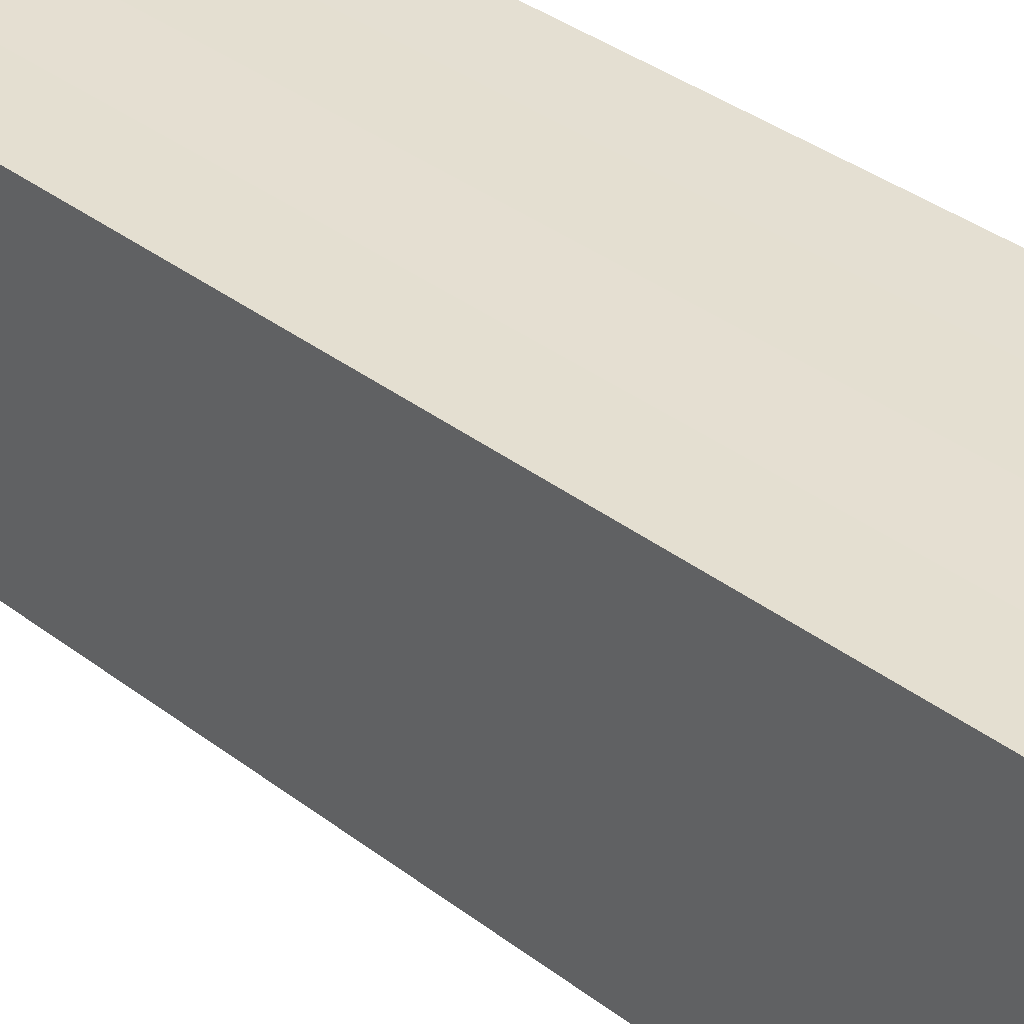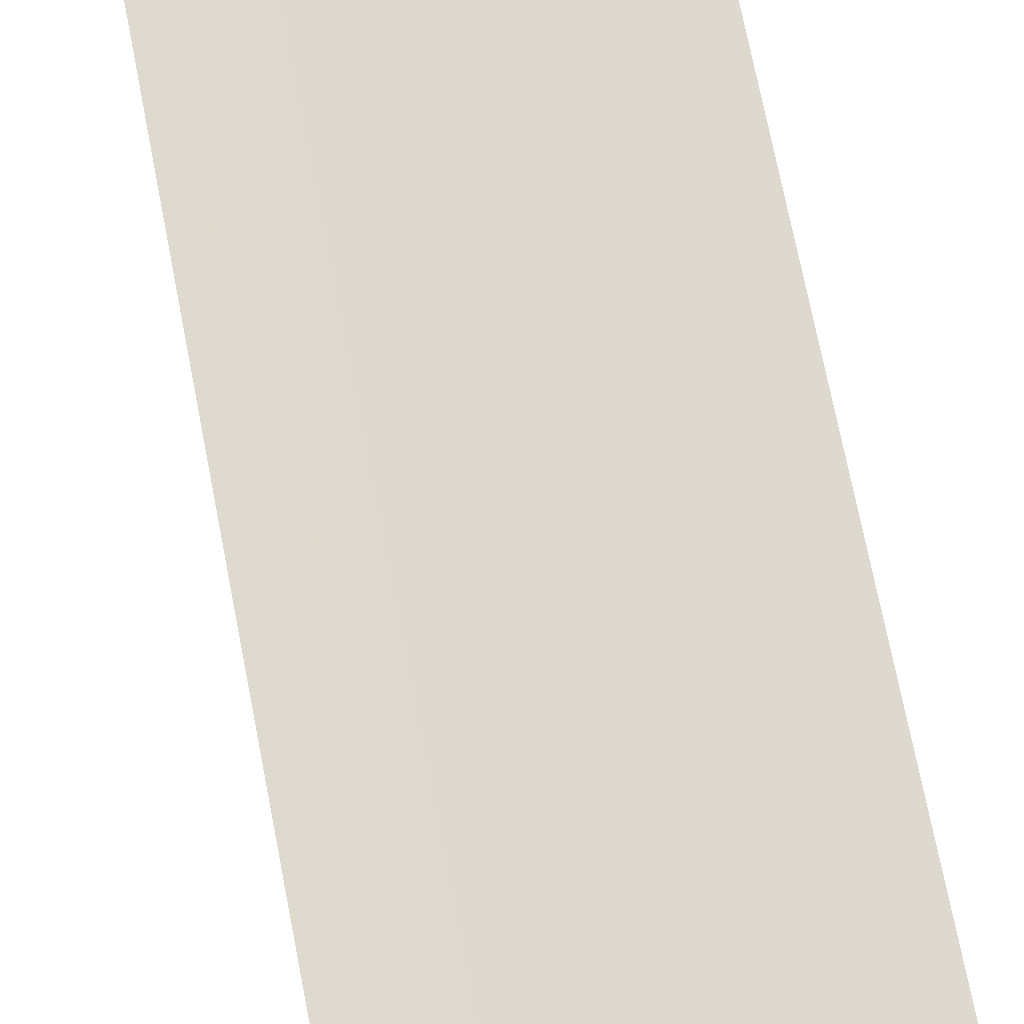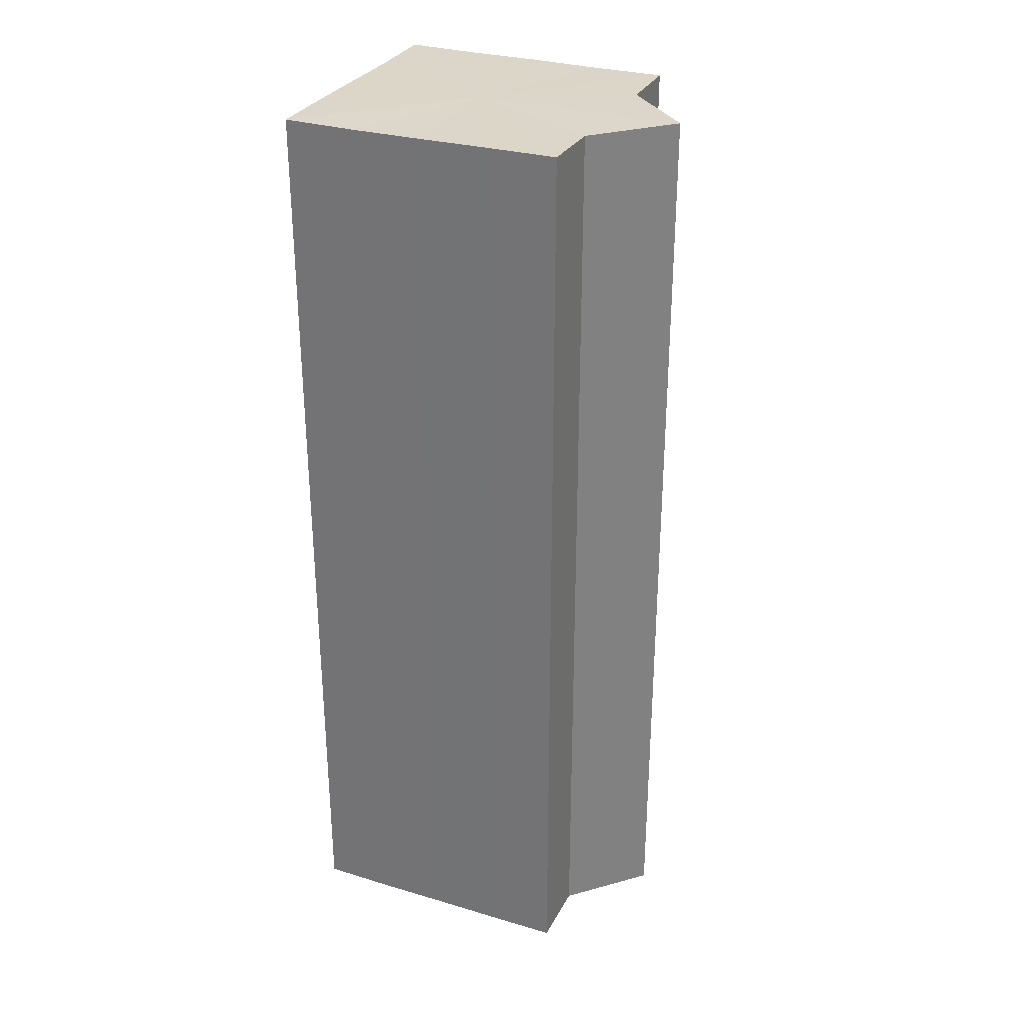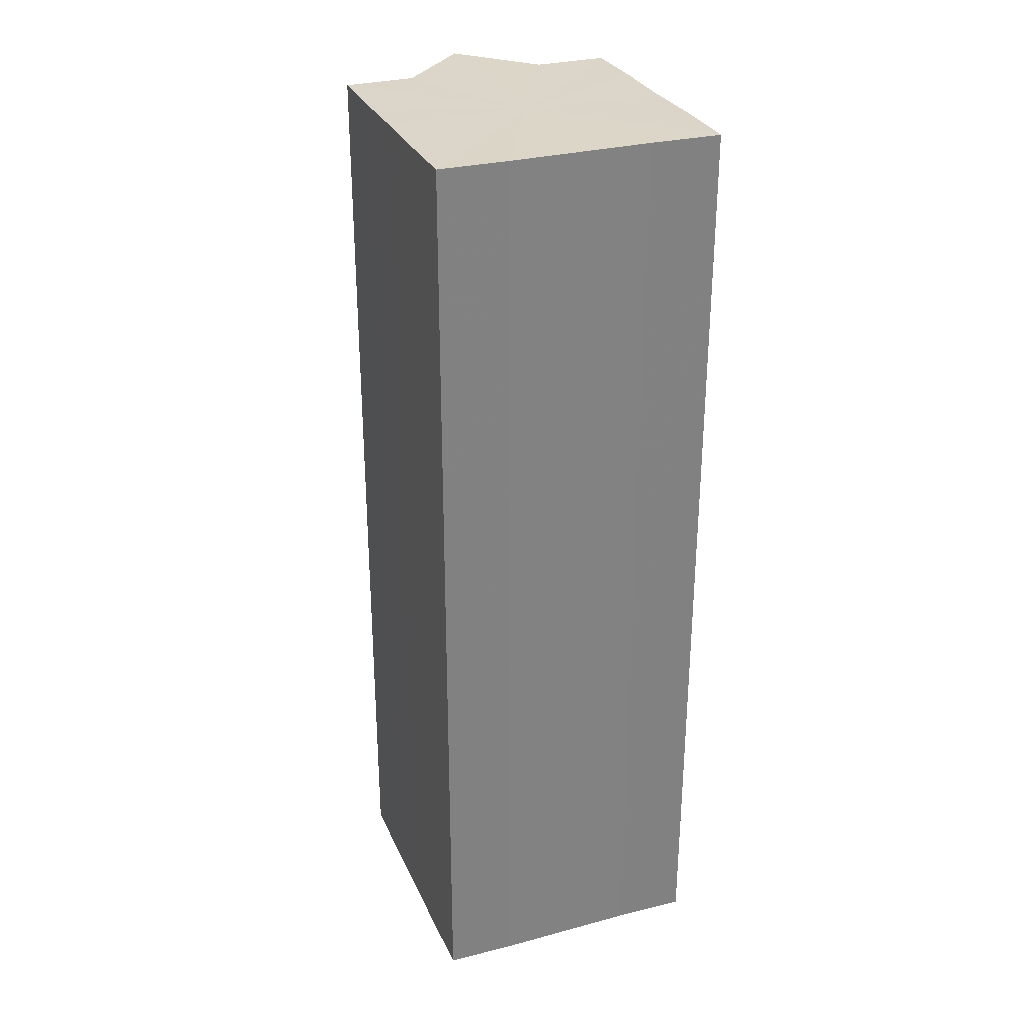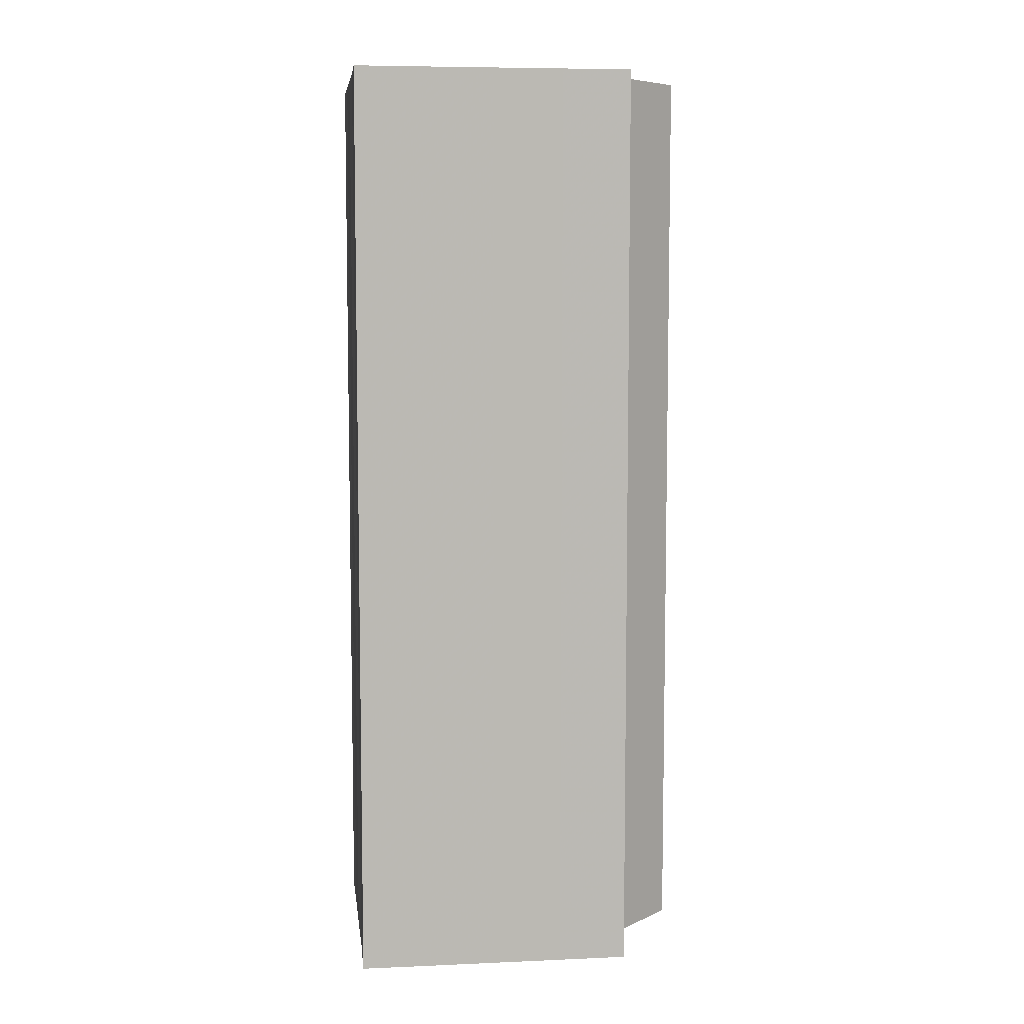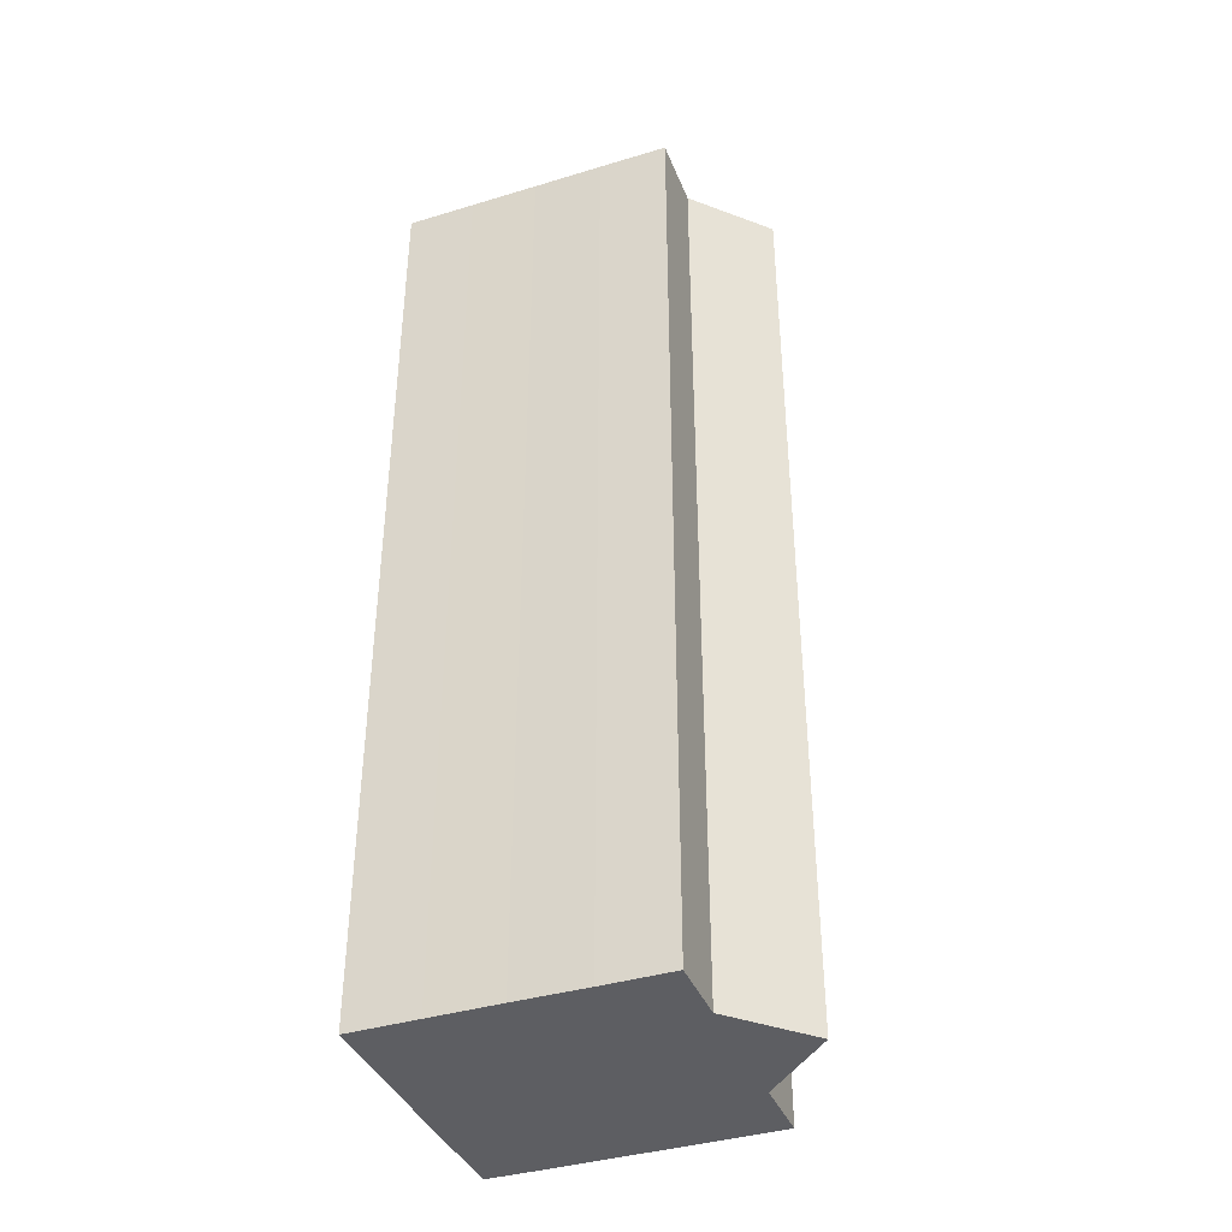
<metadata>
{"format":"obj","ext":"obj","renderer":"f3d","projection":"perspective","resolution":1024,"background":"white","views":[{"elev":37.0,"azim":-45.6,"up":"+Y"},{"elev":71.4,"azim":-11.1,"up":"+Y"},{"elev":30.1,"azim":-66.5,"up":"+Z"},{"elev":29.6,"azim":159.1,"up":"+Z"},{"elev":7.2,"azim":-97.0,"up":"+Z"},{"elev":-38.9,"azim":-69.4,"up":"+Z"}]}
</metadata>
<code>
o 19056
v 2168 1865 12.38
v 2168 1865 12.38
v 2168 1865 12.25
v 2168 1865 12.38
v 2168 1865 12.25
v 2168 1865 12.38
v 2168 1865 12.25
v 2168 1865 12.38
v 2168 1865 12.25
v 2168 1865 12.38
v 2168 1865 12.25
v 2168 1865 12.38
v 2168 1865 12.25
v 2168 1865 12.38
v 2168 1865 12.25
v 2168 1865 12.38
v 2168 1865 12.25
v 2168 1865 12.38
v 2168 1865 12.38
v 2168 1865 12.38
v 2168 1865 12.38
v 2168 1865 12.38
v 2168 1865 12.38
v 2168 1865 12.25
v 2168 1865 12.25
v 2168 1865 12.38
v 2168 1865 12.25
v 2168 1865 12.38
v 2168 1865 12.38
v 2168 1865 12.38
v 2168 1865 12.38
v 2168 1865 12.25
v 2168 1865 12.38
v 2168 1865 12.25
v 2168 1865 12.25
v 2168 1865 12.38
v 2168 1865 12.25
v 2168 1865 12.38
v 2168 1865 12.38
v 2168 1865 12.38
v 2168 1865 12.38
v 2168 1865 12.38
v 2168 1865 12.25
v 2168 1865 12.38
v 2168 1865 12.38
v 2168 1865 12.25
v 2168 1865 12.25
v 2168 1865 12.38
v 2168 1865 12.25
v 2168 1865 12.38
v 2168 1865 12.38
v 2168 1865 12.38
v 2168 1865 12.38
v 2168 1865 12.25
v 2168 1865 12.38
v 2168 1865 12.25
v 2168 1865 12.38
v 2168 1865 12.25
v 2168 1865 12.25
v 2168 1865 12.38
v 2168 1865 12.38
v 2168 1865 12.25
v 2168 1865 12.38
v 2168 1865 12.38
v 2168 1865 12.25
v 2168 1865 12.25
v 2168 1865 12.38
v 2168 1865 12.38
v 2168 1865 12.25
v 2168 1865 12.38
v 2168 1865 12.25
v 2168 1865 12.25
v 2168 1865 12.38
v 2168 1865 12.38
v 2168 1865 12.38
v 2168 1865 12.38
v 2168 1865 12.25
v 2168 1865 12.38
v 2168 1865 12.25
v 2168 1865 12.38
v 2168 1865 12.25
v 2168 1865 12.25
v 2168 1865 12.25
v 2168 1865 12.25
v 2168 1865 12.25
v 2168 1865 12.25
v 2168 1865 12.25
v 2168 1865 12.25
v 2168 1865 12.25
v 2168 1865 12.25
v 2168 1865 12.25
v 2168 1865 12.25
v 2168 1865 12.25
v 2168 1865 12.25
v 2168 1865 12.25
v 2168 1865 12.25
v 2168 1865 12.25
v 2168 1865 12.25
f 1 2 3
f 2 4 5
f 6 1 7
f 8 6 9
f 9 10 11
f 11 12 13
f 13 14 15
f 15 16 17
f 18 16 19
f 18 20 16
f 18 19 21
f 18 21 22
f 18 23 20
f 24 23 25
f 18 26 23
f 27 28 24
f 29 30 27
f 30 31 32
f 18 33 26
f 34 33 35
f 18 36 33
f 37 38 34
f 18 39 36
f 40 41 37
f 41 42 43
f 18 44 39
f 18 45 44
f 46 45 47
f 18 48 45
f 49 50 46
f 18 51 48
f 18 52 51
f 18 53 52
f 18 22 53
f 54 55 49
f 56 57 54
f 58 53 59
f 60 61 56
f 62 63 58
f 61 64 65
f 66 67 62
f 64 68 69
f 68 70 71
f 72 73 66
f 74 75 72
f 75 76 77
f 76 78 79
f 78 80 81
f 82 83 84
f 82 85 83
f 82 84 86
f 82 87 85
f 82 86 88
f 82 89 87
f 82 88 90
f 82 91 89
f 82 90 92
f 82 93 91
f 82 92 94
f 82 95 93
f 82 94 96
f 82 97 95
f 82 96 98
f 82 98 97

</code>
